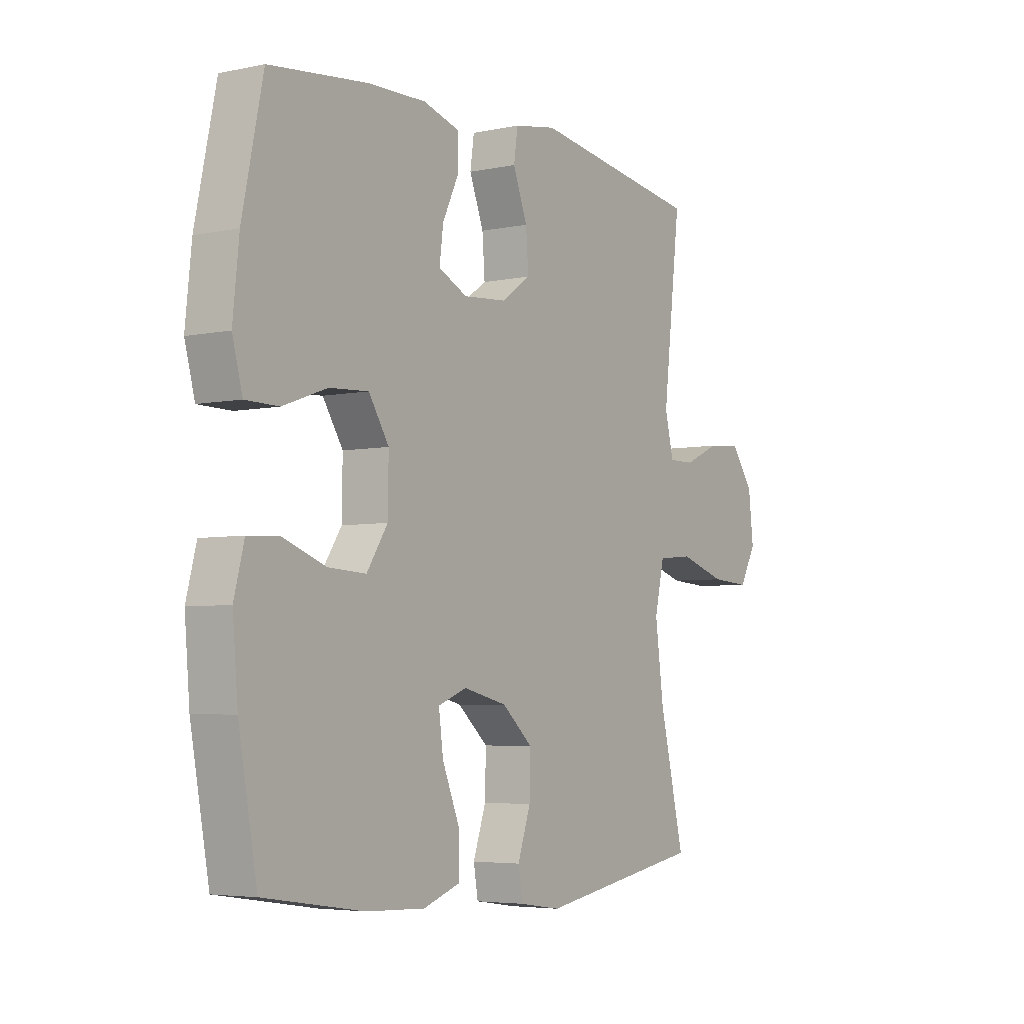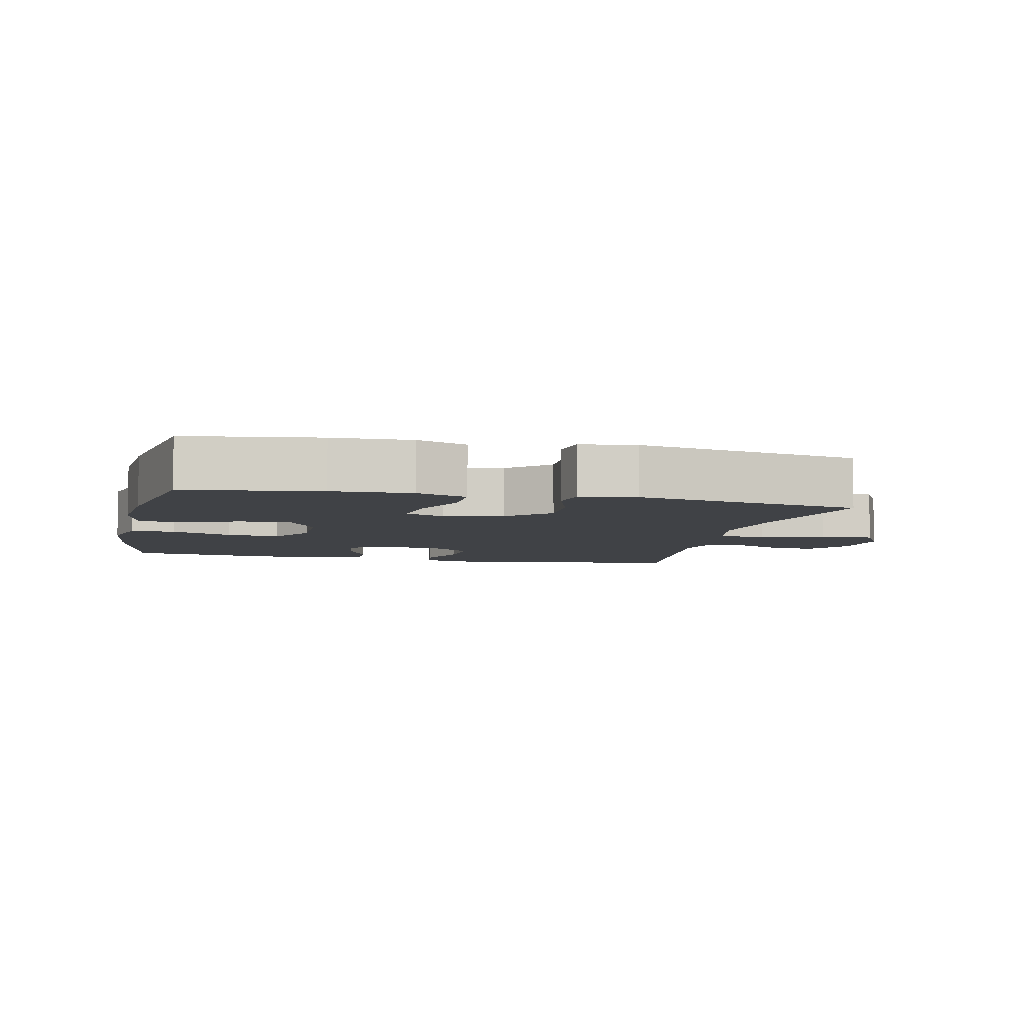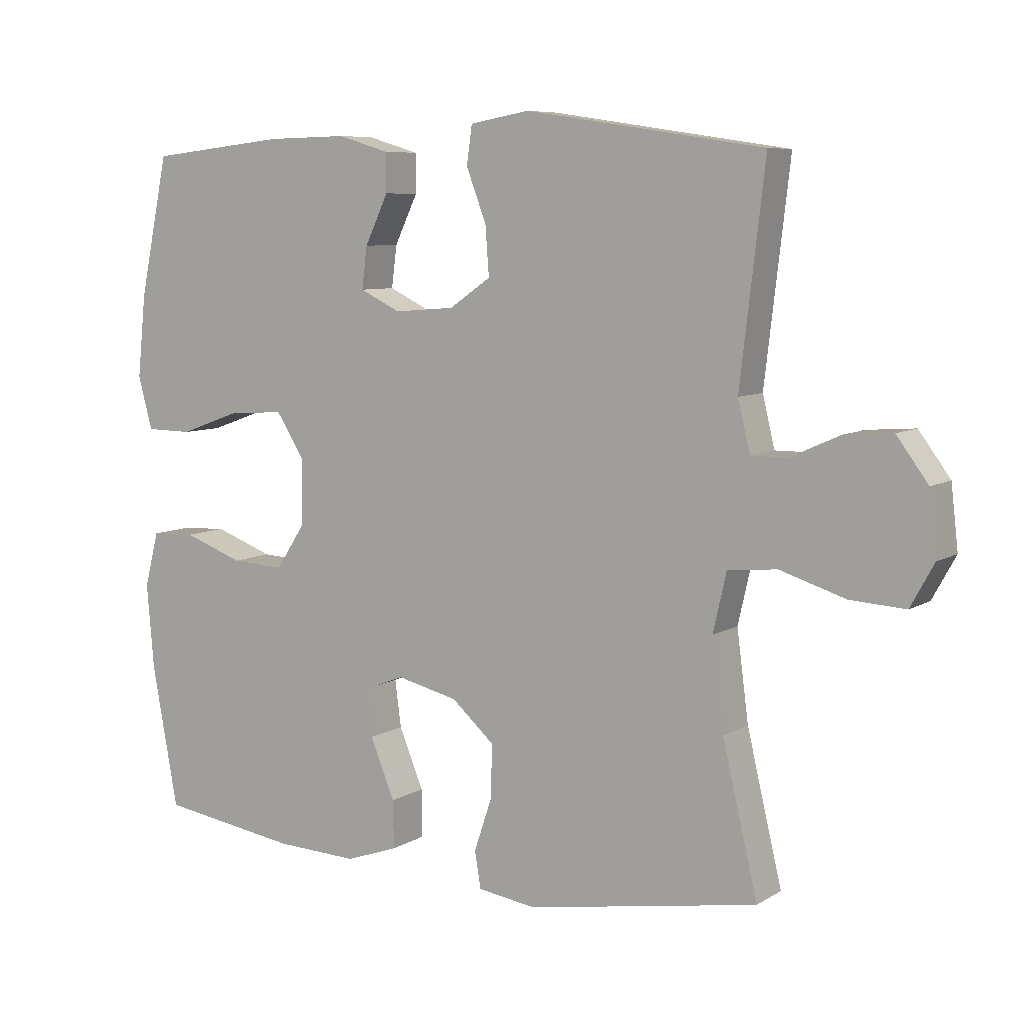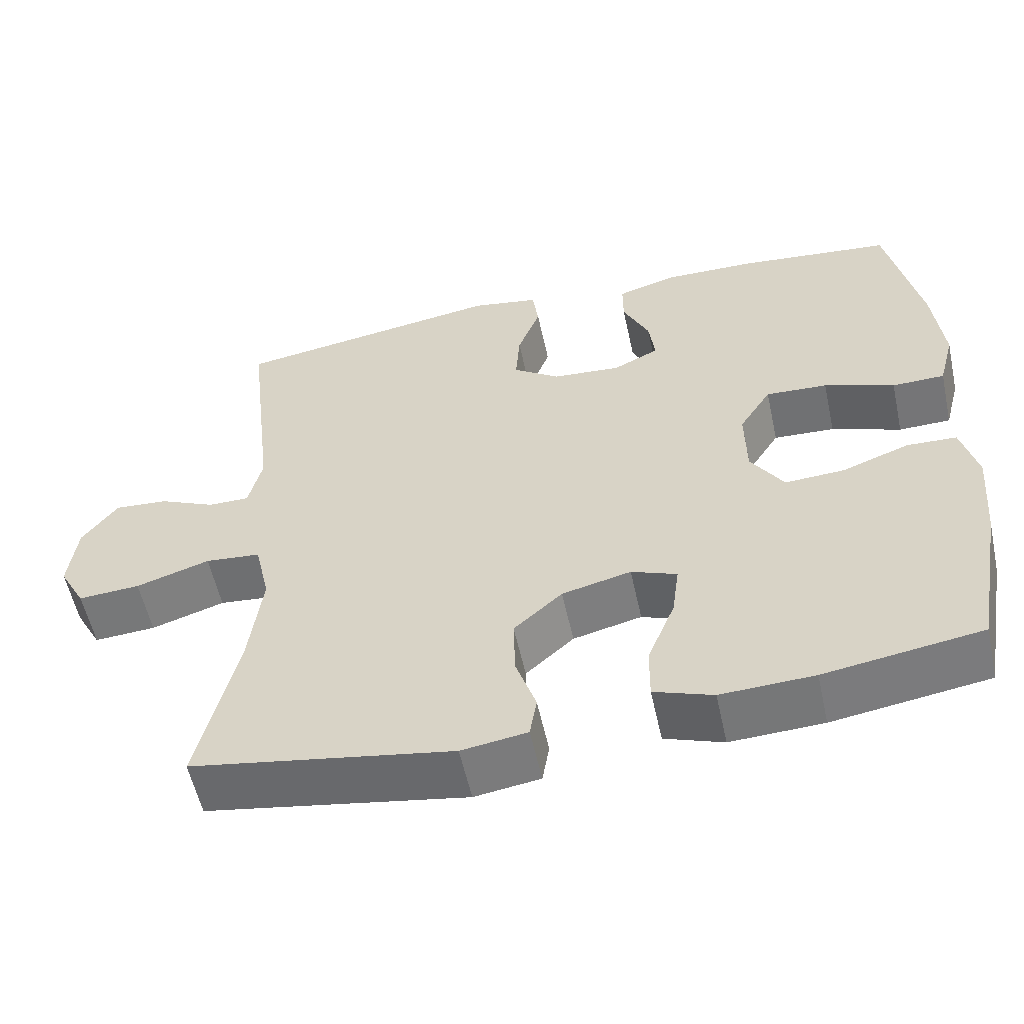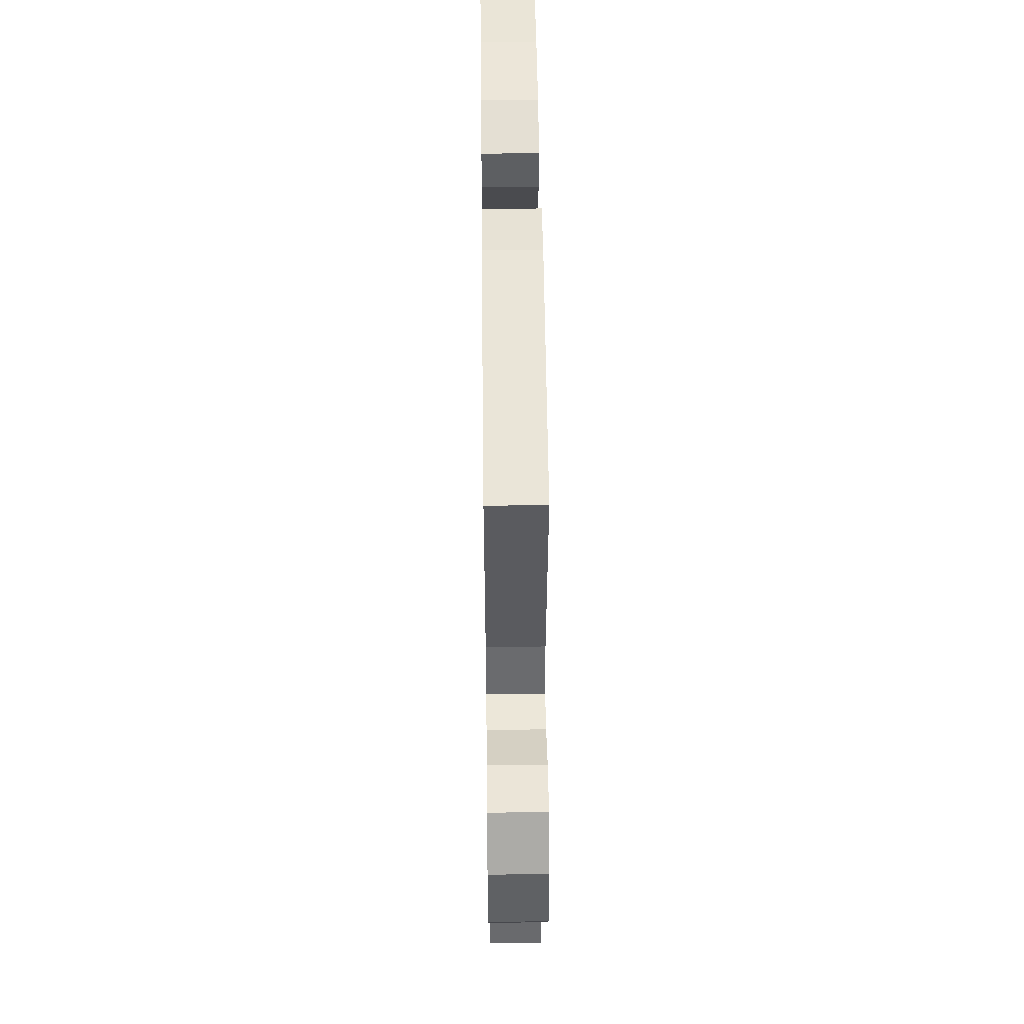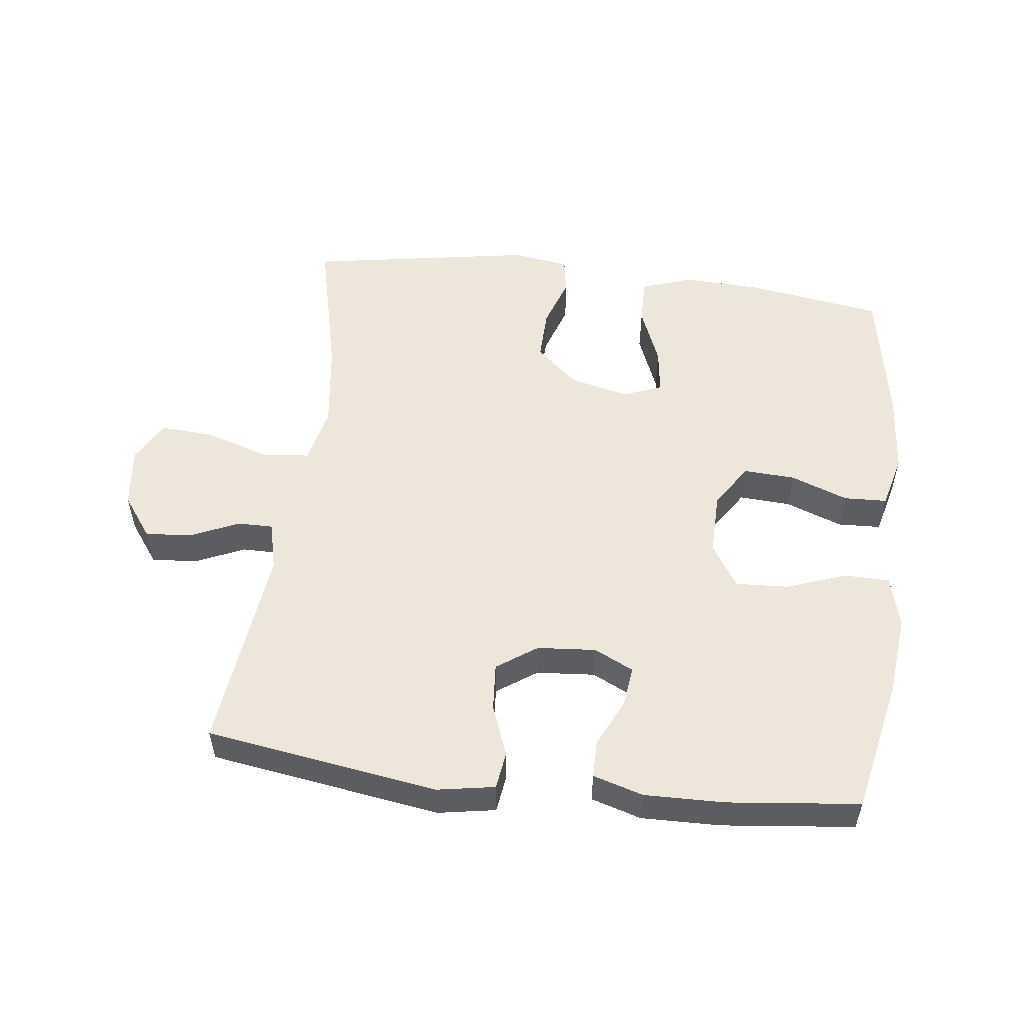
<metadata>
{"format":"obj","ext":"obj","renderer":"f3d","projection":"perspective","resolution":1024,"background":"white","views":[{"elev":-4.7,"azim":123.9,"up":"+Z"},{"elev":-6.3,"azim":167.1,"up":"+Y"},{"elev":7.5,"azim":-148.3,"up":"+Z"},{"elev":-56.3,"azim":12.3,"up":"+Z"},{"elev":50.3,"azim":-90.7,"up":"+Z"},{"elev":53.8,"azim":7.0,"up":"+Y"}]}
</metadata>
<code>
o path1098
v -0.4421 0.0375 0.1772
v -0.4604 0.0375 0.101
v -0.5156 0.0375 0.1013
v -0.5909 0.0375 0.1352
v -0.663 0.0375 0.1406
v -0.7105 0.0375 0.07615
v -0.7214 0.0375 -0.01845
v -0.6859 0.0375 -0.08291
v -0.6026 0.0375 -0.07772
v -0.5035 0.0375 -0.04643
v -0.4292 0.0375 -0.05331
v -0.4089 0.0375 -0.1425
v -0.4265 0.0375 -0.2777
v -0.4796 0.0375 -0.5029
v -0.1292 0.0375 -0.5628
v -0.04118 0.0375 -0.5498
v -0.03187 0.0375 -0.4944
v -0.05901 0.0375 -0.4141
v -0.06097 0.0375 -0.3338
v 0.003735 0.0375 -0.2763
v 0.09608 0.0375 -0.2543
v 0.1569 0.0375 -0.2778
v 0.1475 0.0375 -0.3492
v 0.1107 0.0375 -0.4395
v 0.1098 0.0375 -0.512
v 0.1887 0.0375 -0.5398
v 0.313 0.0375 -0.5346
v 0.5223 0.0375 -0.5029
v 0.5615 0.0375 -0.2881
v 0.5723 0.0375 -0.1599
v 0.551 0.0375 -0.07692
v 0.4843 0.0375 -0.07407
v 0.395 0.0375 -0.1069
v 0.3149 0.0375 -0.1112
v 0.2708 0.0375 -0.04386
v 0.2693 0.0375 0.05439
v 0.312 0.0375 0.1217
v 0.3943 0.0375 0.1171
v 0.4877 0.0375 0.08354
v 0.5575 0.0375 0.08462
v 0.5789 0.0375 0.1645
v 0.5659 0.0375 0.2893
v 0.5223 0.0375 0.4988
v 0.3159 0.0375 0.5214
v 0.1933 0.0375 0.5239
v 0.115 0.0375 0.5007
v 0.115 0.0375 0.4423
v 0.15 0.0375 0.3683
v 0.158 0.0375 0.3055
v 0.09688 0.0375 0.2758
v 0.005613 0.0375 0.2831
v -0.05668 0.0375 0.3262
v -0.05126 0.0375 0.3996
v -0.02099 0.0375 0.4795
v -0.02915 0.0375 0.5374
v -0.1191 0.0375 0.5533
v -0.4796 0.0375 0.4988
v -0.4421 -0.0375 0.1772
v -0.4604 -0.0375 0.101
v -0.5156 -0.0375 0.1013
v -0.5909 -0.0375 0.1352
v -0.663 -0.0375 0.1406
v -0.7105 -0.0375 0.07615
v -0.7214 -0.0375 -0.01845
v -0.6859 -0.0375 -0.08291
v -0.6026 -0.0375 -0.07772
v -0.5035 -0.0375 -0.04643
v -0.4292 -0.0375 -0.05331
v -0.4089 -0.0375 -0.1425
v -0.4265 -0.0375 -0.2777
v -0.4796 -0.0375 -0.5029
v -0.1292 -0.0375 -0.5628
v -0.04118 -0.0375 -0.5498
v -0.03187 -0.0375 -0.4944
v -0.05901 -0.0375 -0.4141
v -0.06097 -0.0375 -0.3338
v 0.003735 -0.0375 -0.2763
v 0.09608 -0.0375 -0.2543
v 0.1569 -0.0375 -0.2778
v 0.1475 -0.0375 -0.3492
v 0.1107 -0.0375 -0.4395
v 0.1098 -0.0375 -0.512
v 0.1887 -0.0375 -0.5398
v 0.313 -0.0375 -0.5346
v 0.5223 -0.0375 -0.5029
v 0.5615 -0.0375 -0.2881
v 0.5723 -0.0375 -0.1599
v 0.551 -0.0375 -0.07692
v 0.4843 -0.0375 -0.07407
v 0.395 -0.0375 -0.1069
v 0.3149 -0.0375 -0.1112
v 0.2708 -0.0375 -0.04386
v 0.2693 -0.0375 0.05439
v 0.312 -0.0375 0.1217
v 0.3943 -0.0375 0.1171
v 0.4877 -0.0375 0.08354
v 0.5575 -0.0375 0.08462
v 0.5789 -0.0375 0.1645
v 0.5659 -0.0375 0.2893
v 0.5223 -0.0375 0.4988
v 0.3159 -0.0375 0.5214
v 0.1933 -0.0375 0.5239
v 0.115 -0.0375 0.5007
v 0.115 -0.0375 0.4423
v 0.15 -0.0375 0.3683
v 0.158 -0.0375 0.3055
v 0.09688 -0.0375 0.2758
v 0.005613 -0.0375 0.2831
v -0.05668 -0.0375 0.3262
v -0.05126 -0.0375 0.3996
v -0.02099 -0.0375 0.4795
v -0.02915 -0.0375 0.5374
v -0.1191 -0.0375 0.5533
v -0.4796 -0.0375 0.4988
v -0.02915 0.0375 0.5374
v -0.02915 0.0375 0.5374
v -0.1191 0.0375 0.5533
v -0.02099 0.0375 0.4795
v 0.3159 0.0375 0.5214
v 0.1933 0.0375 0.5239
v 0.115 0.0375 0.5007
v 0.115 0.0375 0.5007
v 0.5223 0.0375 0.4988
v 0.5223 0.0375 0.4988
v -0.4796 0.0375 0.4988
v -0.4796 0.0375 0.4988
v 0.115 0.0375 0.4423
v -0.05126 0.0375 0.3996
v 0.15 0.0375 0.3683
v 0.5659 0.0375 0.2893
v -0.05668 0.0375 0.3262
v 0.158 0.0375 0.3055
v 0.158 0.0375 0.3055
v 0.005613 0.0375 0.2831
v 0.09688 0.0375 0.2758
v -0.4421 0.0375 0.1772
v 0.5789 0.0375 0.1645
v -0.4604 0.0375 0.101
v -0.4604 0.0375 0.101
v 0.5575 0.0375 0.08462
v 0.5575 0.0375 0.08462
v 0.312 0.0375 0.1217
v 0.312 0.0375 0.1217
v 0.3943 0.0375 0.1171
v -0.5909 0.0375 0.1352
v -0.663 0.0375 0.1406
v -0.7105 0.0375 0.07615
v -0.5156 0.0375 0.1013
v 0.2693 0.0375 0.05439
v 0.4877 0.0375 0.08354
v -0.7214 0.0375 -0.01845
v 0.2708 0.0375 -0.04386
v -0.6859 0.0375 -0.08291
v -0.6859 0.0375 -0.08291
v 0.3149 0.0375 -0.1112
v -0.5035 0.0375 -0.04643
v -0.4292 0.0375 -0.05331
v -0.4292 0.0375 -0.05331
v -0.6026 0.0375 -0.07772
v -0.4089 0.0375 -0.1425
v 0.551 0.0375 -0.07692
v 0.551 0.0375 -0.07692
v 0.4843 0.0375 -0.07407
v 0.395 0.0375 -0.1069
v 0.5723 0.0375 -0.1599
v -0.4265 0.0375 -0.2777
v 0.5615 0.0375 -0.2881
v 0.09608 0.0375 -0.2543
v 0.1569 0.0375 -0.2778
v 0.1569 0.0375 -0.2778
v 0.003735 0.0375 -0.2763
v -0.06097 0.0375 -0.3338
v 0.1475 0.0375 -0.3492
v -0.05901 0.0375 -0.4141
v 0.1107 0.0375 -0.4395
v 0.5223 0.0375 -0.5029
v 0.5223 0.0375 -0.5029
v -0.03187 0.0375 -0.4944
v 0.1098 0.0375 -0.512
v 0.1098 0.0375 -0.512
v -0.4796 0.0375 -0.5029
v -0.4796 0.0375 -0.5029
v -0.04118 0.0375 -0.5498
v -0.04118 0.0375 -0.5498
v 0.1887 0.0375 -0.5398
v 0.313 0.0375 -0.5346
v -0.1292 0.0375 -0.5628
v -0.02915 -0.0375 0.5374
v -0.02915 -0.0375 0.5374
v -0.1191 -0.0375 0.5533
v -0.02099 -0.0375 0.4795
v 0.3159 -0.0375 0.5214
v 0.1933 -0.0375 0.5239
v 0.115 -0.0375 0.5007
v 0.115 -0.0375 0.5007
v 0.5223 -0.0375 0.4988
v 0.5223 -0.0375 0.4988
v -0.4796 -0.0375 0.4988
v -0.4796 -0.0375 0.4988
v 0.115 -0.0375 0.4423
v -0.05126 -0.0375 0.3996
v 0.15 -0.0375 0.3683
v 0.5659 -0.0375 0.2893
v -0.05668 -0.0375 0.3262
v 0.158 -0.0375 0.3055
v 0.158 -0.0375 0.3055
v 0.005613 -0.0375 0.2831
v 0.09688 -0.0375 0.2758
v -0.4421 -0.0375 0.1772
v 0.5789 -0.0375 0.1645
v -0.4604 -0.0375 0.101
v -0.4604 -0.0375 0.101
v 0.5575 -0.0375 0.08462
v 0.5575 -0.0375 0.08462
v 0.312 -0.0375 0.1217
v 0.312 -0.0375 0.1217
v 0.3943 -0.0375 0.1171
v -0.5909 -0.0375 0.1352
v -0.663 -0.0375 0.1406
v -0.7105 -0.0375 0.07615
v -0.5156 -0.0375 0.1013
v 0.2693 -0.0375 0.05439
v 0.4877 -0.0375 0.08354
v -0.7214 -0.0375 -0.01845
v 0.2708 -0.0375 -0.04386
v -0.6859 -0.0375 -0.08291
v -0.6859 -0.0375 -0.08291
v 0.3149 -0.0375 -0.1112
v -0.5035 -0.0375 -0.04643
v -0.4292 -0.0375 -0.05331
v -0.4292 -0.0375 -0.05331
v -0.6026 -0.0375 -0.07772
v -0.4089 -0.0375 -0.1425
v 0.551 -0.0375 -0.07692
v 0.551 -0.0375 -0.07692
v 0.4843 -0.0375 -0.07407
v 0.395 -0.0375 -0.1069
v 0.5723 -0.0375 -0.1599
v -0.4265 -0.0375 -0.2777
v 0.5615 -0.0375 -0.2881
v 0.09608 -0.0375 -0.2543
v 0.1569 -0.0375 -0.2778
v 0.1569 -0.0375 -0.2778
v 0.003735 -0.0375 -0.2763
v -0.06097 -0.0375 -0.3338
v 0.1475 -0.0375 -0.3492
v -0.05901 -0.0375 -0.4141
v 0.1107 -0.0375 -0.4395
v 0.5223 -0.0375 -0.5029
v 0.5223 -0.0375 -0.5029
v -0.03187 -0.0375 -0.4944
v 0.1098 -0.0375 -0.512
v 0.1098 -0.0375 -0.512
v -0.4796 -0.0375 -0.5029
v -0.4796 -0.0375 -0.5029
v -0.04118 -0.0375 -0.5498
v -0.04118 -0.0375 -0.5498
v 0.1887 -0.0375 -0.5398
v 0.313 -0.0375 -0.5346
v -0.1292 -0.0375 -0.5628
f 204 209 207
f 236 238 234
f 218 232 221
f 193 202 192
f 251 260 256
f 211 230 209
f 192 203 196
f 229 221 232
f 188 190 191
f 238 237 240
f 237 238 236
f 240 259 249
f 207 230 244
f 203 217 210
f 215 208 222
f 232 220 224
f 245 239 247
f 232 224 226
f 228 242 240
f 207 241 222
f 228 240 237
f 240 242 259
f 191 190 201
f 241 242 225
f 239 245 233
f 205 192 202
f 221 229 211
f 192 205 203
f 210 217 223
f 205 208 215
f 201 198 204
f 210 223 213
f 208 207 222
f 244 233 245
f 211 229 230
f 220 232 218
f 219 220 218
f 225 242 228
f 215 217 203
f 242 246 259
f 260 239 254
f 230 233 244
f 247 260 251
f 260 247 239
f 190 198 201
f 202 193 200
f 207 209 230
f 258 246 248
f 203 205 215
f 222 241 225
f 207 244 241
f 209 204 198
f 200 193 194
f 258 248 252
f 259 246 258
f 116 56 113 189
f 54 55 112 111
f 44 45 102 101
f 45 122 195 102
f 124 44 101 197
f 56 126 199 113
f 46 47 104 103
f 53 54 111 110
f 47 48 105 104
f 42 43 100 99
f 52 53 110 109
f 48 133 206 105
f 51 52 109 108
f 49 50 107 106
f 57 1 58 114
f 41 42 99 98
f 50 51 108 107
f 1 139 212 58
f 141 41 98 214
f 143 38 95 216
f 4 5 62 61
f 5 6 63 62
f 3 4 61 60
f 36 37 94 93
f 39 40 97 96
f 38 39 96 95
f 2 3 60 59
f 6 7 64 63
f 35 36 93 92
f 7 154 227 64
f 34 35 92 91
f 10 158 231 67
f 9 10 67 66
f 8 9 66 65
f 11 12 69 68
f 162 32 89 235
f 32 33 90 89
f 30 31 88 87
f 33 34 91 90
f 12 13 70 69
f 29 30 87 86
f 21 170 243 78
f 20 21 78 77
f 19 20 77 76
f 22 23 80 79
f 18 19 76 75
f 23 24 81 80
f 177 29 86 250
f 17 18 75 74
f 24 180 253 81
f 13 182 255 70
f 184 17 74 257
f 25 26 83 82
f 27 28 85 84
f 26 27 84 83
f 15 16 73 72
f 14 15 72 71
f 131 134 136
f 163 161 165
f 145 148 159
f 120 119 129
f 178 183 187
f 138 136 157
f 119 123 130
f 156 159 148
f 115 118 117
f 165 167 164
f 164 163 165
f 167 176 186
f 134 171 157
f 130 137 144
f 142 149 135
f 159 151 147
f 172 174 166
f 159 153 151
f 155 167 169
f 134 149 168
f 155 164 167
f 167 186 169
f 118 128 117
f 168 152 169
f 166 160 172
f 132 129 119
f 148 138 156
f 119 130 132
f 137 150 144
f 132 142 135
f 128 131 125
f 137 140 150
f 135 149 134
f 171 172 160
f 138 157 156
f 147 145 159
f 146 145 147
f 152 155 169
f 142 130 144
f 169 186 173
f 187 181 166
f 157 171 160
f 174 178 187
f 187 166 174
f 117 128 125
f 129 127 120
f 134 157 136
f 185 175 173
f 130 142 132
f 149 152 168
f 134 168 171
f 136 125 131
f 127 121 120
f 185 179 175
f 186 185 173

</code>
